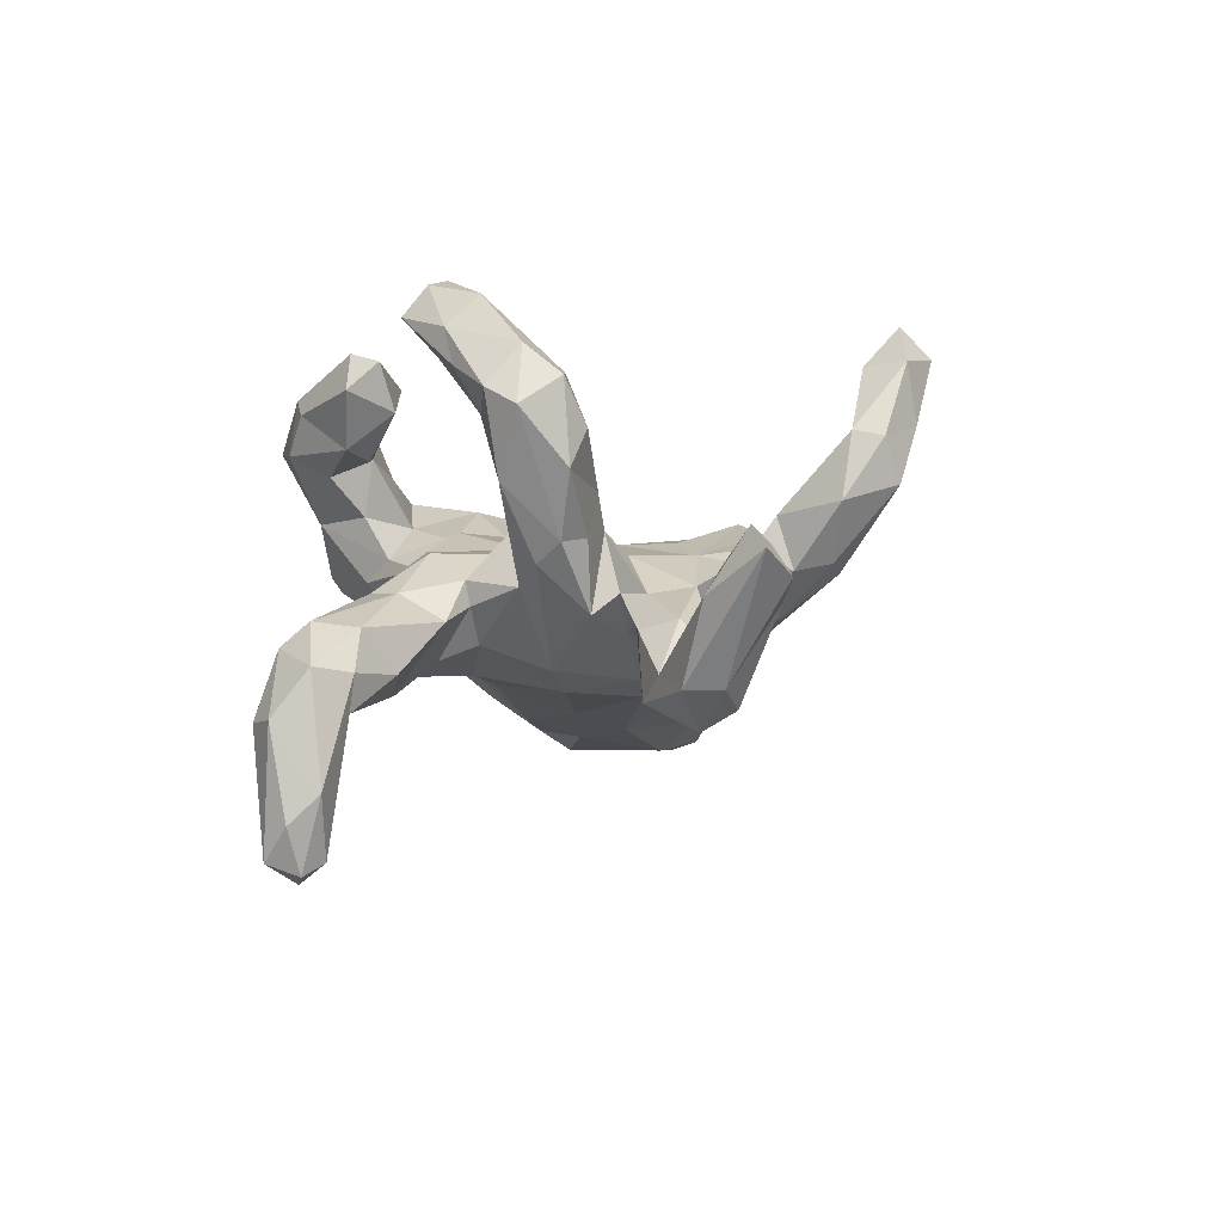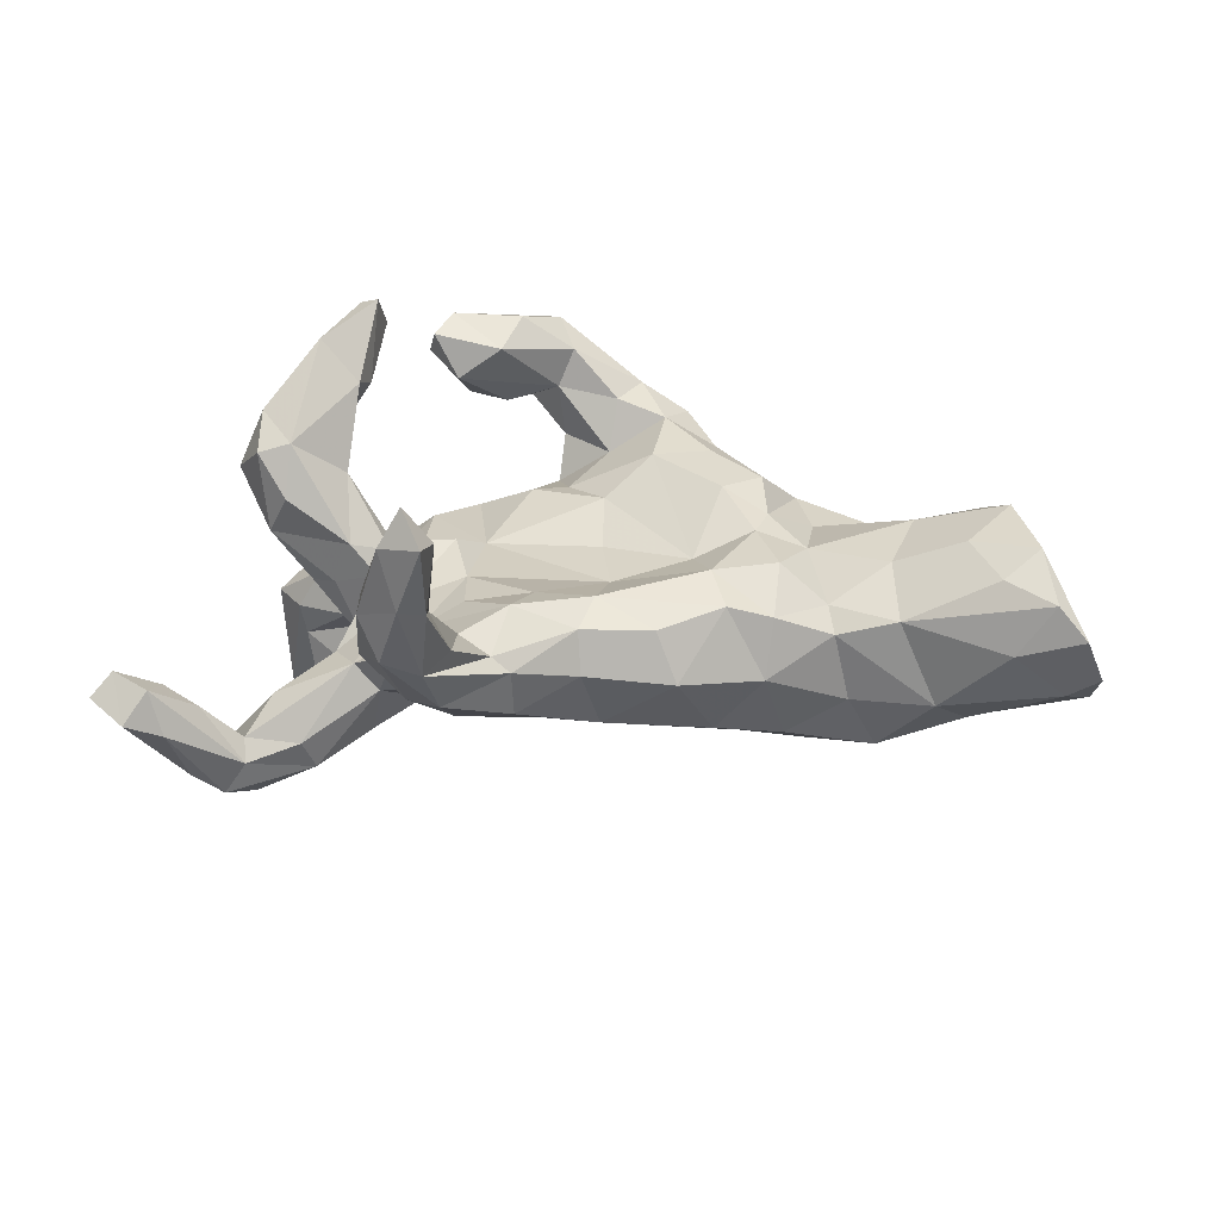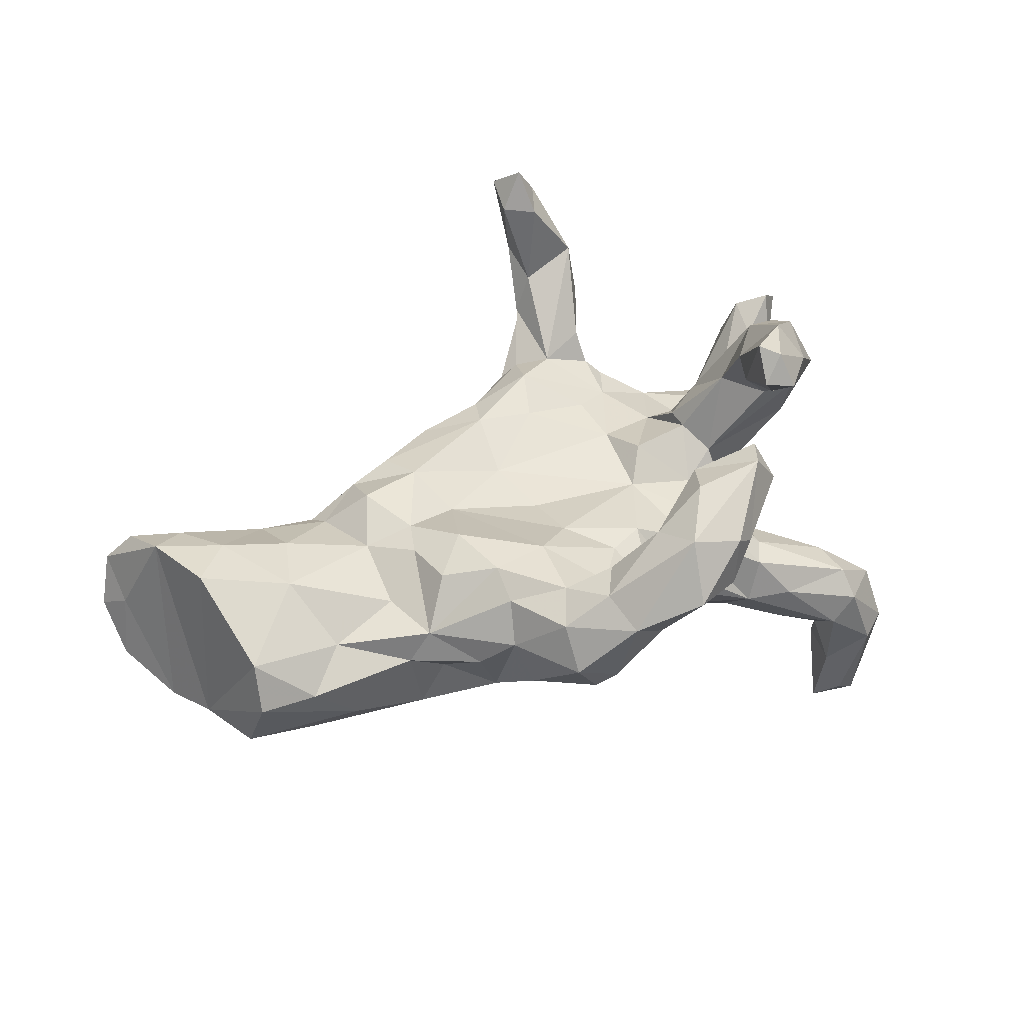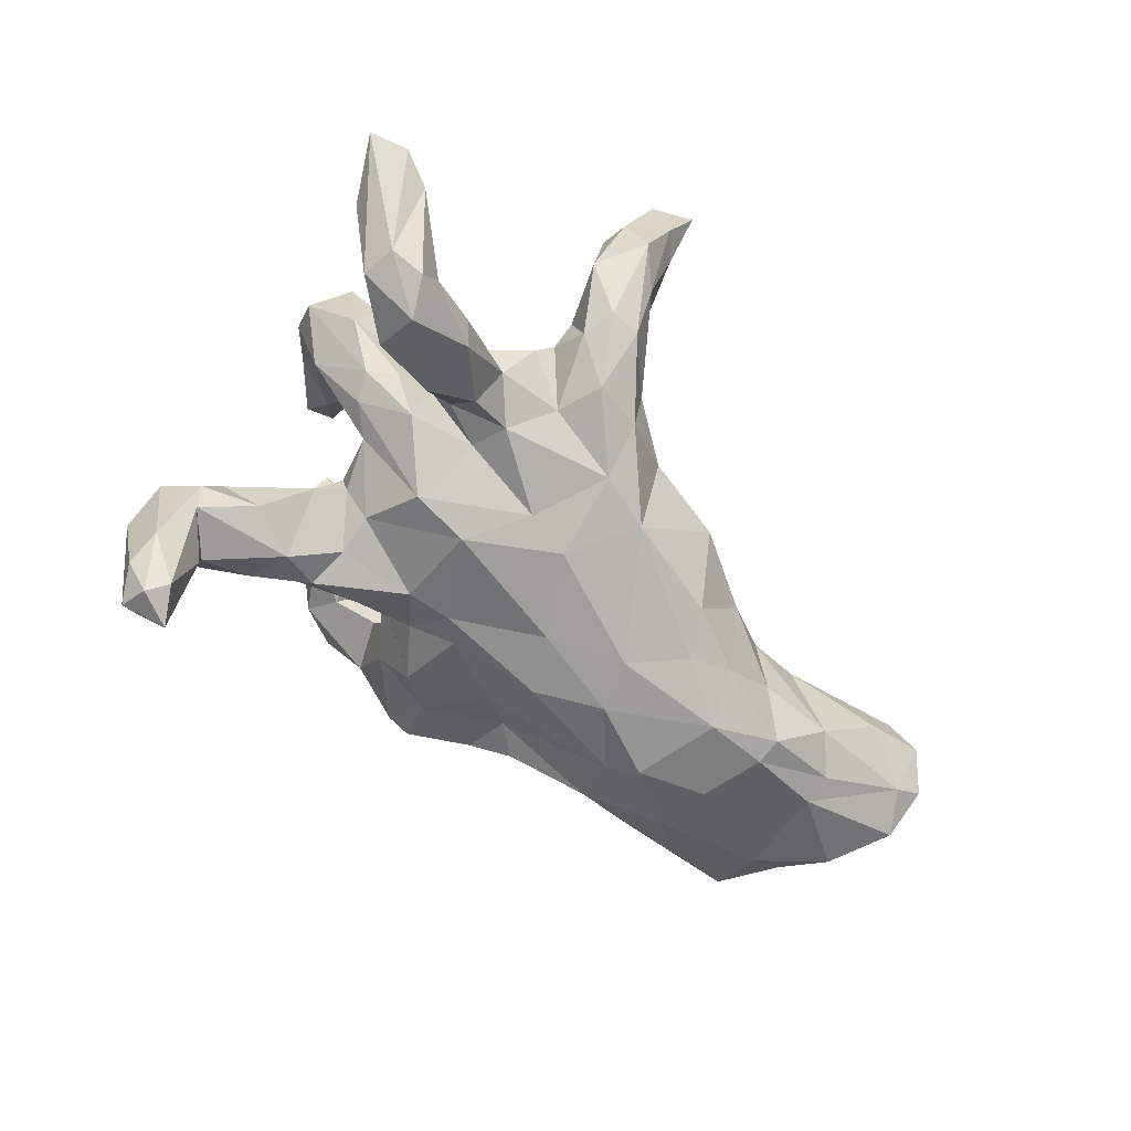
<metadata>
{"format":"obj","ext":"obj","renderer":"f3d","projection":"perspective","resolution":1024,"background":"white","views":[{"elev":-7.7,"azim":98.1,"up":"+Z"},{"elev":27.0,"azim":-175.2,"up":"+Z"},{"elev":49.8,"azim":-26.4,"up":"+Z"},{"elev":-64.4,"azim":133.7,"up":"+Z"}]}
</metadata>
<code>
v 0.7792 0.4012 -0.04505
v 0.7149 0.3074 -0.1023
v 0.6811 0.4018 -0.02591
v 0.7429 0.3772 -0.00557
v 0.6439 0.2673 -0.228
v 0.7188 0.4341 -0.07819
v 0.6402 0.3305 -0.2271
v 0.6171 0.3281 -0.09341
v 0.6744 0.3291 -0.0544
v 0.5426 0.3389 -0.1948
v 0.5922 -0.2725 -0.3672
v 0.5965 -0.3241 -0.4158
v 0.5854 0.2275 -0.198
v 0.6098 -0.2875 -0.1799
v 0.6561 0.4147 -0.105
v 0.6145 -0.349 -0.2598
v 0.5803 0.343 -0.2514
v 0.5482 0.3103 -0.1598
v 0.5524 -0.2418 -0.2461
v 0.5595 -0.31 -0.4892
v 0.532 -0.2792 -0.4669
v 0.5248 -0.3125 -0.1015
v 0.5627 -0.3671 -0.4686
v 0.5626 -0.2326 -0.1856
v 0.5074 0.2493 -0.1058
v 0.4296 0.2982 -0.2178
v 0.5141 -0.3854 -0.4161
v 0.4869 0.184 -0.1193
v 0.5944 0.01721 0.2097
v 0.4869 -0.358 -0.329
v 0.5408 0.2826 -0.2802
v 0.4921 -0.332 -0.4983
v 0.5727 -0.03793 0.2425
v 0.4954 -0.2802 -0.3267
v 0.56 -0.3885 -0.2586
v 0.5325 0.08733 0.1214
v 0.5389 0.198 -0.2355
v 0.4796 -0.3067 -0.2557
v 0.464 -0.1897 -0.1789
v 0.529 -0.359 -0.1423
v 0.4932 -0.1159 0.3573
v 0.4231 0.1941 -0.227
v 0.4689 0.06389 0.02047
v 0.4977 0.1092 0.191
v 0.5477 0.08004 0.263
v 0.5186 -0.2346 -0.1121
v 0.5254 -0.02313 0.1067
v 0.5481 0.01653 0.3156
v 0.3981 -0.1289 -0.08953
v 0.3647 0.2602 -0.03681
v 0.3864 -0.299 -0.1904
v 0.4432 0.0206 -0.009761
v 0.4807 -0.3663 -0.1894
v 0.4505 0.3168 -0.164
v 0.5112 -0.09793 0.2911
v 0.4088 0.1891 -0.05357
v 0.4223 0.09795 0.03356
v 0.3939 -0.314 -0.09947
v 0.5202 -0.05271 0.2114
v 0.4601 -0.04662 0.2117
v 0.4912 0.07299 0.2789
v 0.3905 0.1094 0.1106
v 0.3437 0.1621 -0.0858
v 0.3461 0.113 0.05586
v 0.356 -0.02469 0.06877
v 0.3759 -0.2114 -0.03941
v 0.2897 -0.2388 -0.1633
v 0.4088 -0.1408 0.3262
v 0.3401 0.2256 -0.1784
v 0.4143 -0.2021 0.3946
v 0.3005 -0.09533 -0.1152
v 0.4589 -0.06536 0.4171
v 0.3086 0.1451 0.02248
v 0.3672 -0.2172 -0.201
v 0.3756 0.09617 -0.08117
v 0.3921 -0.01497 -0.03693
v 0.3731 0.1413 -0.04668
v 0.3213 0.2697 -0.08216
v 0.4049 0.0274 0.208
v 0.3688 -0.137 0.4644
v 0.3274 0.08016 0.08989
v 0.3475 -0.2624 -0.03526
v 0.2955 -0.05325 0.03043
v 0.3496 -0.1004 -0.05976
v 0.2528 0.2115 -0.1219
v 0.3792 -0.09305 0.3271
v 0.3908 -0.04655 0.3443
v 0.2555 0.2471 0.02825
v 0.4025 -0.162 0.4494
v 0.3109 0.4842 0.1024
v 0.3573 -0.1072 -0.01836
v 0.2869 0.3171 0.0108
v 0.3309 0.0412 0.08897
v 0.2981 0.5522 0.2064
v 0.3632 -0.184 0.4049
v 0.2535 0.4034 0.000474
v 0.2914 -0.1792 0.03633
v 0.2619 0.5741 0.1347
v 0.2995 0.5002 0.218
v 0.2619 0.3387 0.03667
v 0.2636 0.1378 -0.09706
v 0.3145 -0.2871 -0.109
v 0.3103 -0.3167 0.3046
v 0.2081 -0.2003 0.053
v 0.2575 0.3768 0.09043
v 0.2254 0.5161 0.3353
v 0.2556 0.5875 0.3359
v 0.2883 -0.1641 -0.1379
v 0.2419 0.4651 0.01305
v 0.2415 -0.3323 0.2196
v 0.1866 0.4719 0.004208
v 0.2268 0.6007 0.2365
v 0.2002 -0.2216 -0.1321
v 0.2933 -0.2657 0.3546
v 0.2197 0.03024 0.09052
v 0.1473 -0.1343 -0.1464
v 0.2038 0.5264 0.08895
v 0.1765 0.3731 -0.06707
v 0.0568 0.2759 -0.1169
v 0.197 0.4883 0.1839
v 0.2767 0.01696 -0.1554
v 0.1974 0.2845 -0.06348
v 0.1819 0.2082 0.06144
v 0.1735 0.3498 0.07367
v 0.1875 0.5641 0.215
v 0.218 0.5755 0.4013
v 0.1729 0.5553 0.3328
v 0.1646 0.4779 0.1109
v 0.1907 0.1116 0.05962
v 0.176 -0.03051 0.05564
v 0.1829 0.6252 0.3523
v 0.2492 -0.2482 0.2776
v 0.1156 0.3825 0.05162
v 0.1702 0.02313 -0.1793
v 0.1091 0.1383 -0.154
v 0.1644 -0.4374 0.3221
v 0.1992 -0.4215 0.2895
v 0.1414 -0.2326 0.03486
v 0.1689 -0.3105 0.2131
v 0.09366 0.3008 0.1054
v 0.1712 -0.2565 0.333
v 0.1319 -0.3873 0.1961
v 0.1144 -0.2388 -0.008434
v 0.02245 0.1319 -0.1728
v 0.06703 -0.1155 -0.1529
v 0.1084 -0.1693 0.1001
v 0.1503 -0.4539 0.2301
v 0.2661 -0.3208 0.3756
v -0.0555 0.119 0.06265
v 0.06336 0.2146 0.0863
v 0.141 -0.3253 0.371
v 0.08166 0.3657 -0.06223
v -0.01771 0.3044 0.06656
v 0.07697 -0.3273 0.2369
v 0.083 0.3868 0.02473
v 0.03694 -0.3442 0.0285
v -0.05012 0.2566 -0.1334
v 0.07361 -0.2973 0.06164
v 0.07822 -0.2114 -0.07042
v 0.01492 -0.1546 -0.1276
v 0.06669 -0.342 0.1378
v -0.04021 0.2363 0.09443
v -0.02437 0.328 -0.00821
v 0.002227 -0.2955 -0.06286
v 0.01509 -0.4331 0.1351
v -0.02065 -0.2782 0.1308
v 0.04617 -0.1915 0.0969
v -0.1061 -0.179 0.1722
v -0.03246 -0.3163 0.2205
v 0.08111 -0.4134 0.3396
v -0.07667 -0.4357 0.05566
v -0.123 -0.1997 -0.1007
v -0.1331 -0.0948 -0.1928
v 0.049 -0.3399 0.3059
v -0.1443 0.2872 0.06085
v 0.06323 -0.4904 0.2511
v -0.07229 -0.3802 0.229
v -0.03103 -0.004367 0.0694
v -0.2001 0.07213 -0.2084
v -0.07144 0.0005901 -0.1914
v -0.02565 -0.1135 0.113
v -0.07638 -0.3384 -0.02328
v -0.1818 0.311 -0.02733
v -0.1207 -0.3033 0.1925
v -0.1606 -0.4348 0.11
v -0.05369 -0.456 0.1995
v -0.1915 0.05376 0.08039
v -0.1184 -0.4272 0.03527
v -0.3404 -0.1057 -0.1966
v -0.2405 -0.01632 -0.2169
v -0.21 -0.1914 0.1774
v -0.2046 -0.337 -0.01008
v -0.158 -0.373 0.1766
v -0.2324 -0.3116 0.08977
v -0.2153 -0.2597 0.1564
v -0.2396 0.2299 -0.1498
v -0.2565 0.2311 0.081
v -0.1936 -0.2352 -0.06167
v -0.2272 0.1539 0.1102
v -0.283 0.1602 -0.1914
v -0.2968 0.01887 0.1224
v -0.235 -0.07288 0.1619
v -0.3579 0.1916 -0.1741
v -0.2541 -0.2737 -0.06596
v -0.3248 0.2478 -0.04588
v -0.2918 -0.2833 0.03813
v -0.3165 -0.04267 0.125
v -0.3411 0.133 0.118
v -0.363 -0.209 0.0824
v -0.3777 -0.05718 -0.2286
v -0.3357 0.22 0.05841
v -0.3367 -0.2109 -0.03085
v -0.3028 -0.1427 0.1511
v -0.4002 0.1075 -0.2308
v -0.4061 -0.2104 0.02297
v -0.4648 0.1949 -0.1038
v -0.5043 -0.1166 -0.1916
v -0.3954 -0.1017 0.07698
v -0.5174 0.1162 -0.2211
v -0.3863 0.02967 0.09681
v -0.4372 0.2013 0.02067
v -0.5149 0.164 -0.2055
v -0.5976 -0.1765 -0.1161
v -0.4997 -0.006289 -0.2177
v -0.4245 0.1577 0.05499
v -0.3829 -0.2052 -0.1286
v -0.5257 -0.1383 0.05783
v -0.5442 0.2007 0.04941
v -0.6017 -0.2048 0.0193
v -0.6109 0.2101 -0.102
v -0.5288 0.09635 0.1092
v -0.6954 -0.1492 0.1042
v -0.7131 -0.06327 -0.1435
v -0.6527 0.1075 0.1583
v -0.5235 -0.2156 -0.06374
v -0.7066 -0.1977 0.02472
v -0.5675 -0.01943 0.1351
v -0.7303 -0.1689 -0.08663
v -0.7258 0.02538 0.1903
v -0.6666 0.16 -0.1487
v -0.7085 0.1955 0.1311
v -0.7743 -0.05097 -0.1109
v -0.666 0.1088 -0.176
v -0.7714 0.1514 0.171
v -0.7963 0.247 0.1122
v -0.8179 0.03466 -0.1349
v -0.8455 0.1841 0.00684
v -0.872 0.1508 -0.1044
v -0.8474 0.2653 0.05673
v -0.8234 0.2175 -0.06882
v -0.88 0.2295 -0.03081
v -0.7302 0.2509 0.01784
f 76 47 65
f 168 202 191
f 93 79 81
f 79 93 65
f 59 60 65
f 47 59 65
f 65 60 79
f 168 191 184
f 84 76 91
f 154 161 166
f 154 166 169
f 169 166 184
f 169 184 177
f 193 177 184
f 142 110 147
f 139 110 142
f 142 147 165
f 139 142 154
f 154 142 161
f 147 176 165
f 176 170 186
f 94 90 98
f 98 90 109
f 98 117 112
f 125 117 128
f 120 125 128
f 105 90 99
f 99 120 124
f 124 120 128
f 105 99 124
f 45 36 44
f 44 62 61
f 61 62 79
f 79 62 81
f 47 29 33
f 33 59 47
f 250 243 248
f 222 219 240
f 219 243 240
f 219 224 243
f 203 214 222
f 200 214 203
f 200 179 214
f 200 157 179
f 27 35 30
f 34 30 38
f 12 11 16
f 24 11 19
f 14 16 11
f 210 217 224
f 210 189 217
f 214 210 224
f 214 224 219
f 214 219 222
f 23 35 27
f 23 16 35
f 12 16 23
f 34 32 30
f 19 21 34
f 19 11 21
f 32 27 30
f 23 27 32
f 12 23 20
f 21 32 34
f 20 23 32
f 21 20 32
f 11 20 21
f 12 20 11
f 246 247 248
f 196 200 203
f 157 200 196
f 31 37 42
f 5 37 31
f 5 13 37
f 247 251 248
f 251 250 248
f 230 240 250
f 252 230 250
f 222 240 230
f 230 216 222
f 216 203 222
f 205 203 216
f 183 157 196
f 42 69 26
f 26 31 42
f 17 26 10
f 7 5 31
f 26 17 31
f 17 7 31
f 53 35 40
f 35 16 40
f 74 38 51
f 51 38 53
f 30 53 38
f 30 35 53
f 67 74 51
f 39 19 74
f 19 38 74
f 19 34 38
f 250 240 243
f 234 241 244
f 231 228 234
f 208 211 225
f 208 199 211
f 199 197 211
f 33 41 55
f 103 148 137
f 137 148 136
f 148 151 170
f 170 151 174
f 136 148 170
f 99 94 107
f 94 112 107
f 131 112 125
f 131 125 127
f 99 107 106
f 48 45 61
f 33 48 41
f 72 41 48
f 48 61 72
f 87 86 80
f 86 95 80
f 55 41 70
f 68 55 70
f 68 70 95
f 95 70 89
f 86 68 95
f 148 114 141
f 151 148 141
f 107 112 131
f 106 126 127
f 126 131 127
f 106 107 126
f 72 61 87
f 80 72 87
f 89 41 72
f 73 115 93
f 41 89 70
f 89 80 95
f 199 162 197
f 149 150 162
f 129 88 123
f 129 73 88
f 73 50 88
f 175 183 197
f 162 175 197
f 162 153 175
f 153 163 175
f 140 153 162
f 100 92 122
f 88 92 100
f 50 92 88
f 78 92 50
f 9 3 8
f 2 4 9
f 2 1 4
f 153 155 163
f 133 155 153
f 117 155 133
f 109 118 111
f 109 96 118
f 96 100 122
f 100 96 105
f 3 6 15
f 117 111 155
f 171 186 185
f 192 185 194
f 228 241 234
f 231 225 228
f 56 50 73
f 155 111 152
f 228 230 252
f 221 230 228
f 216 230 221
f 205 216 221
f 183 196 205
f 163 157 183
f 54 26 78
f 54 10 26
f 18 10 54
f 8 10 18
f 17 10 15
f 15 7 17
f 51 53 102
f 53 58 102
f 53 40 58
f 40 14 22
f 16 14 40
f 204 198 192
f 172 164 182
f 159 164 160
f 67 102 113
f 67 51 102
f 14 24 46
f 22 14 46
f 236 235 229
f 226 215 235
f 172 182 198
f 205 196 203
f 188 185 192
f 171 185 188
f 171 156 165
f 158 165 156
f 100 124 88
f 43 47 52
f 167 168 166
f 184 166 168
f 184 191 195
f 165 158 161
f 158 166 161
f 193 184 195
f 185 193 194
f 193 195 194
f 142 165 161
f 186 177 193
f 185 186 193
f 165 176 186
f 171 165 186
f 98 109 111
f 111 117 98
f 109 90 96
f 128 117 133
f 1 6 4
f 4 6 3
f 4 3 9
f 96 90 105
f 124 128 133
f 140 133 153
f 100 105 124
f 88 124 140
f 124 133 140
f 150 140 162
f 123 88 140
f 123 140 150
f 44 36 62
f 36 43 57
f 36 57 62
f 62 64 81
f 93 81 73
f 36 29 43
f 29 47 43
f 156 138 158
f 89 72 80
f 126 107 131
f 194 209 206
f 194 195 209
f 164 138 156
f 143 138 164
f 138 104 146
f 102 104 138
f 82 104 102
f 82 97 104
f 215 209 227
f 206 209 215
f 66 97 82
f 237 239 232
f 227 237 232
f 209 218 227
f 207 220 218
f 209 207 218
f 97 91 83
f 66 91 97
f 49 84 91
f 76 65 91
f 227 218 237
f 24 14 11
f 198 204 226
f 223 238 217
f 223 226 235
f 217 226 223
f 189 226 217
f 189 198 226
f 189 172 198
f 173 172 189
f 233 242 246
f 233 238 242
f 233 217 238
f 210 190 189
f 190 173 189
f 180 173 190
f 224 233 243
f 224 217 233
f 179 180 190
f 144 180 179
f 233 246 243
f 214 179 190
f 248 243 246
f 190 210 214
f 151 141 174
f 141 114 132
f 114 103 132
f 86 59 68
f 68 59 55
f 59 33 55
f 119 144 157
f 49 46 39
f 26 69 78
f 249 252 250
f 247 249 251
f 251 249 250
f 5 2 13
f 13 8 18
f 13 18 25
f 13 28 37
f 85 69 63
f 85 78 69
f 122 78 85
f 85 135 119
f 85 119 122
f 119 135 144
f 246 244 247
f 37 28 63
f 42 37 63
f 28 77 63
f 42 63 69
f 75 121 101
f 85 63 101
f 101 135 85
f 242 244 246
f 101 121 135
f 232 239 242
f 66 49 91
f 76 84 71
f 49 108 84
f 84 108 71
f 232 229 227
f 236 229 232
f 46 49 66
f 60 86 87
f 33 29 48
f 87 61 79
f 48 29 45
f 44 61 45
f 120 106 127
f 99 106 120
f 90 94 99
f 120 127 125
f 112 117 125
f 94 98 112
f 147 136 176
f 147 137 136
f 110 137 147
f 170 177 186
f 174 169 177
f 170 174 177
f 103 137 110
f 174 154 169
f 141 154 174
f 141 132 154
f 132 139 154
f 132 110 139
f 103 110 132
f 60 59 86
f 29 36 45
f 176 136 170
f 1 5 7
f 1 2 5
f 152 157 163
f 155 152 163
f 118 119 152
f 111 118 152
f 118 96 122
f 3 15 10
f 8 3 10
f 6 7 15
f 6 1 7
f 171 188 182
f 182 192 198
f 182 188 192
f 182 156 171
f 164 156 182
f 22 82 58
f 40 22 58
f 204 194 206
f 192 194 204
f 143 164 159
f 102 138 143
f 143 113 102
f 58 82 102
f 22 66 82
f 22 46 66
f 235 215 229
f 215 227 229
f 212 206 215
f 212 204 206
f 212 215 226
f 204 212 226
f 207 201 220
f 138 146 158
f 166 158 167
f 130 149 178
f 76 52 47
f 83 65 93
f 83 93 115
f 83 115 130
f 181 178 187
f 168 187 202
f 207 202 201
f 91 65 83
f 97 83 130
f 146 104 130
f 146 130 181
f 130 178 181
f 181 187 168
f 213 202 207
f 191 202 213
f 209 213 207
f 97 130 104
f 167 146 181
f 167 181 168
f 195 191 209
f 209 191 213
f 158 146 167
f 160 164 172
f 145 159 160
f 116 113 159
f 113 143 159
f 67 113 116
f 71 108 116
f 108 67 116
f 108 74 67
f 49 74 108
f 49 39 74
f 24 19 39
f 46 24 39
f 236 232 242
f 238 236 242
f 235 236 238
f 223 235 238
f 160 172 173
f 160 173 145
f 116 159 145
f 134 116 145
f 134 71 116
f 134 145 180
f 121 71 134
f 144 134 180
f 135 134 144
f 157 144 179
f 135 121 134
f 145 173 180
f 237 234 239
f 237 231 234
f 220 231 237
f 218 220 237
f 201 208 220
f 201 199 208
f 187 201 202
f 187 199 201
f 149 187 178
f 130 129 149
f 115 73 129
f 75 77 64
f 62 57 64
f 57 75 64
f 57 43 75
f 239 234 244
f 242 239 244
f 220 225 231
f 220 208 225
f 149 199 187
f 149 162 199
f 129 150 149
f 129 123 150
f 103 114 148
f 56 73 64
f 241 245 244
f 77 56 64
f 121 76 71
f 121 52 76
f 75 52 121
f 13 25 28
f 118 122 119
f 152 119 157
f 13 9 8
f 18 50 25
f 50 18 54
f 50 54 78
f 78 122 92
f 175 163 183
f 197 183 205
f 197 205 211
f 211 205 221
f 245 228 252
f 241 228 245
f 245 252 249
f 244 245 249
f 244 249 247
f 13 2 9
f 28 25 56
f 56 25 50
f 225 211 221
f 225 221 228
f 28 56 77
f 77 75 101
f 63 77 101
f 43 52 75
f 60 87 79
f 115 129 130
f 81 64 73

</code>
